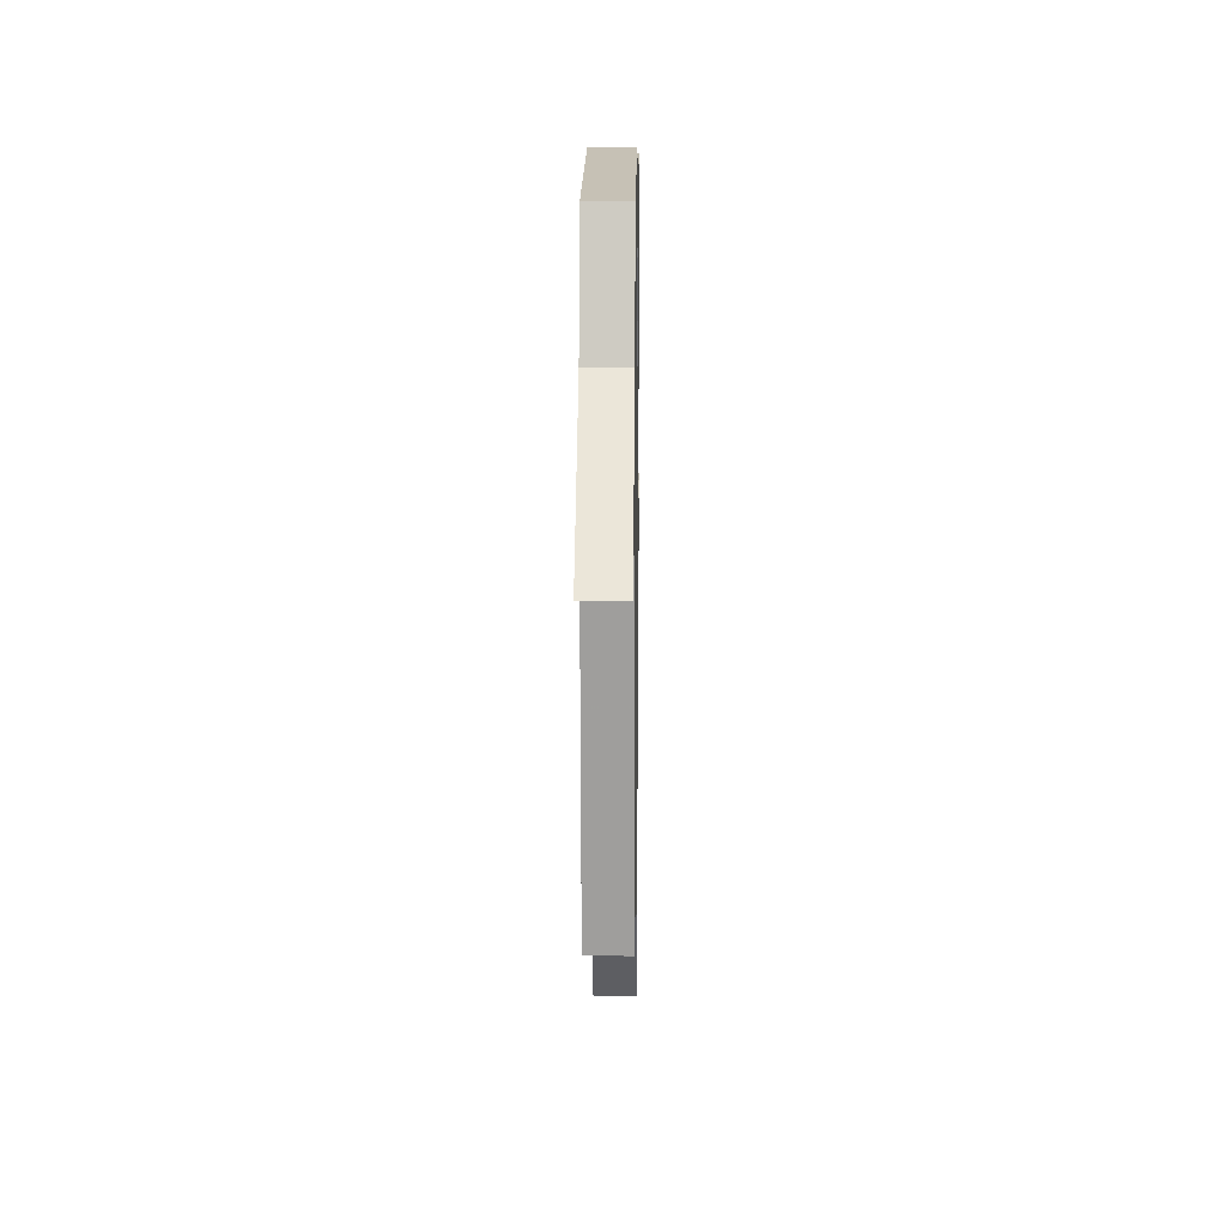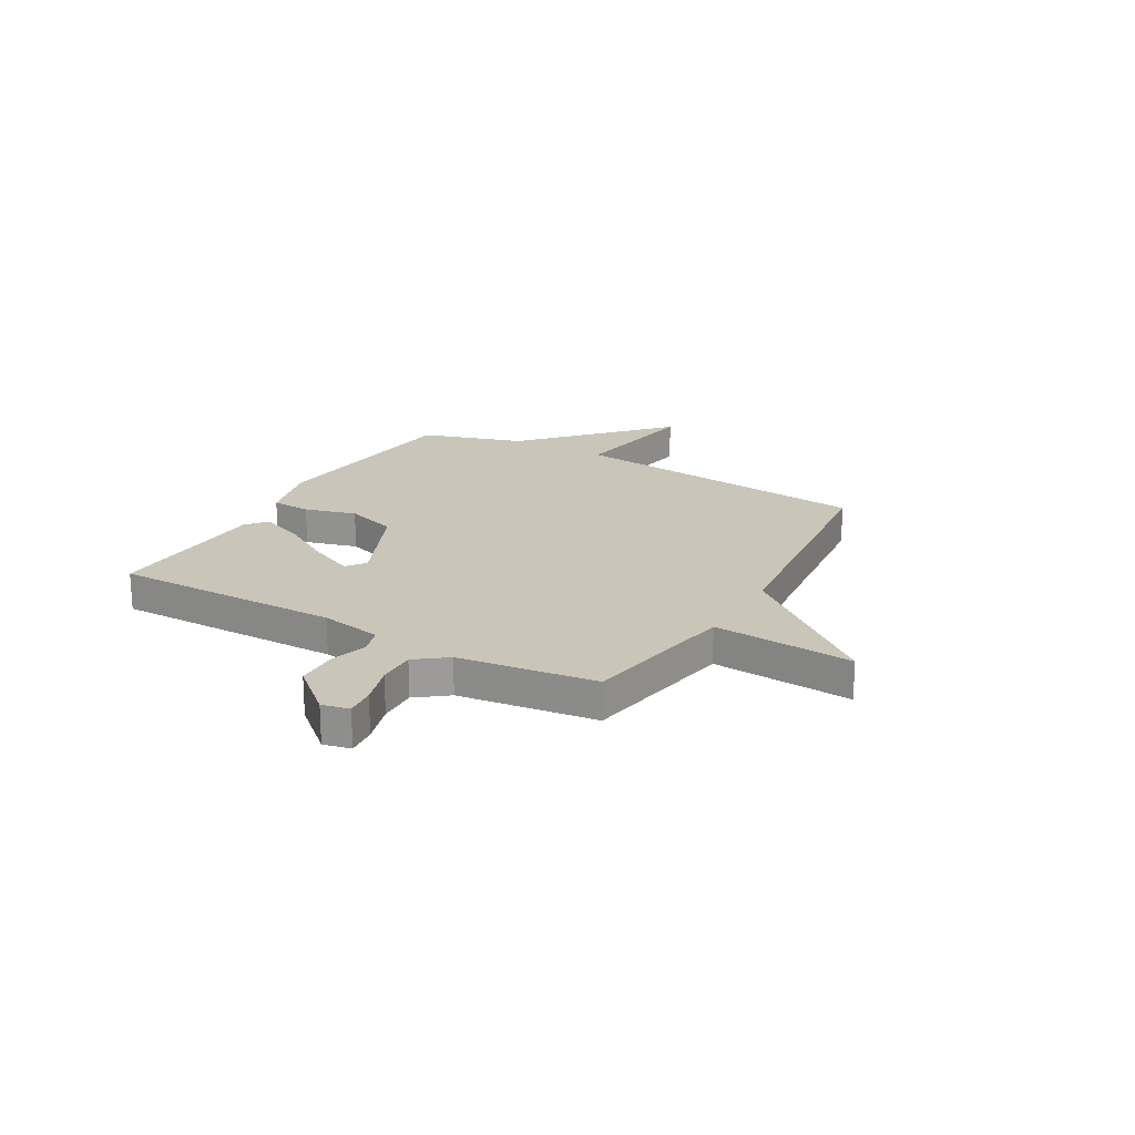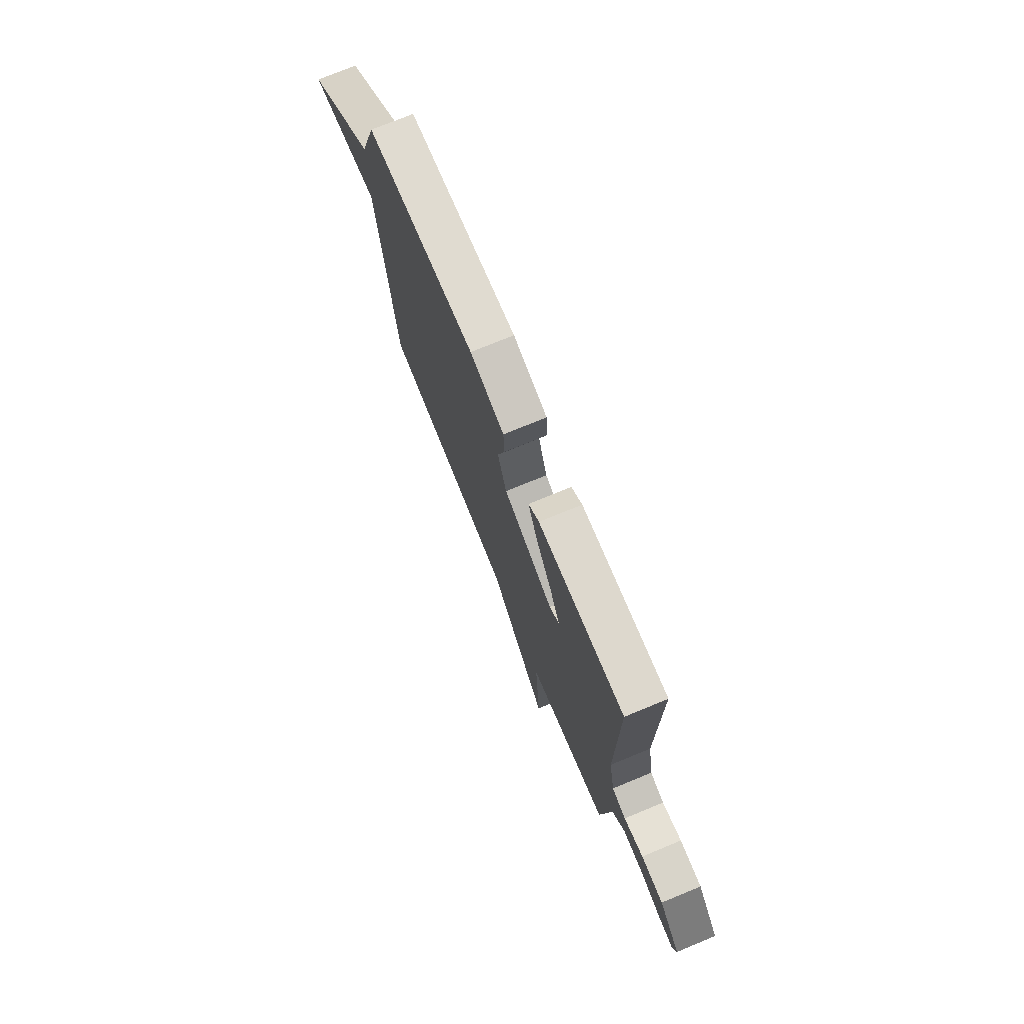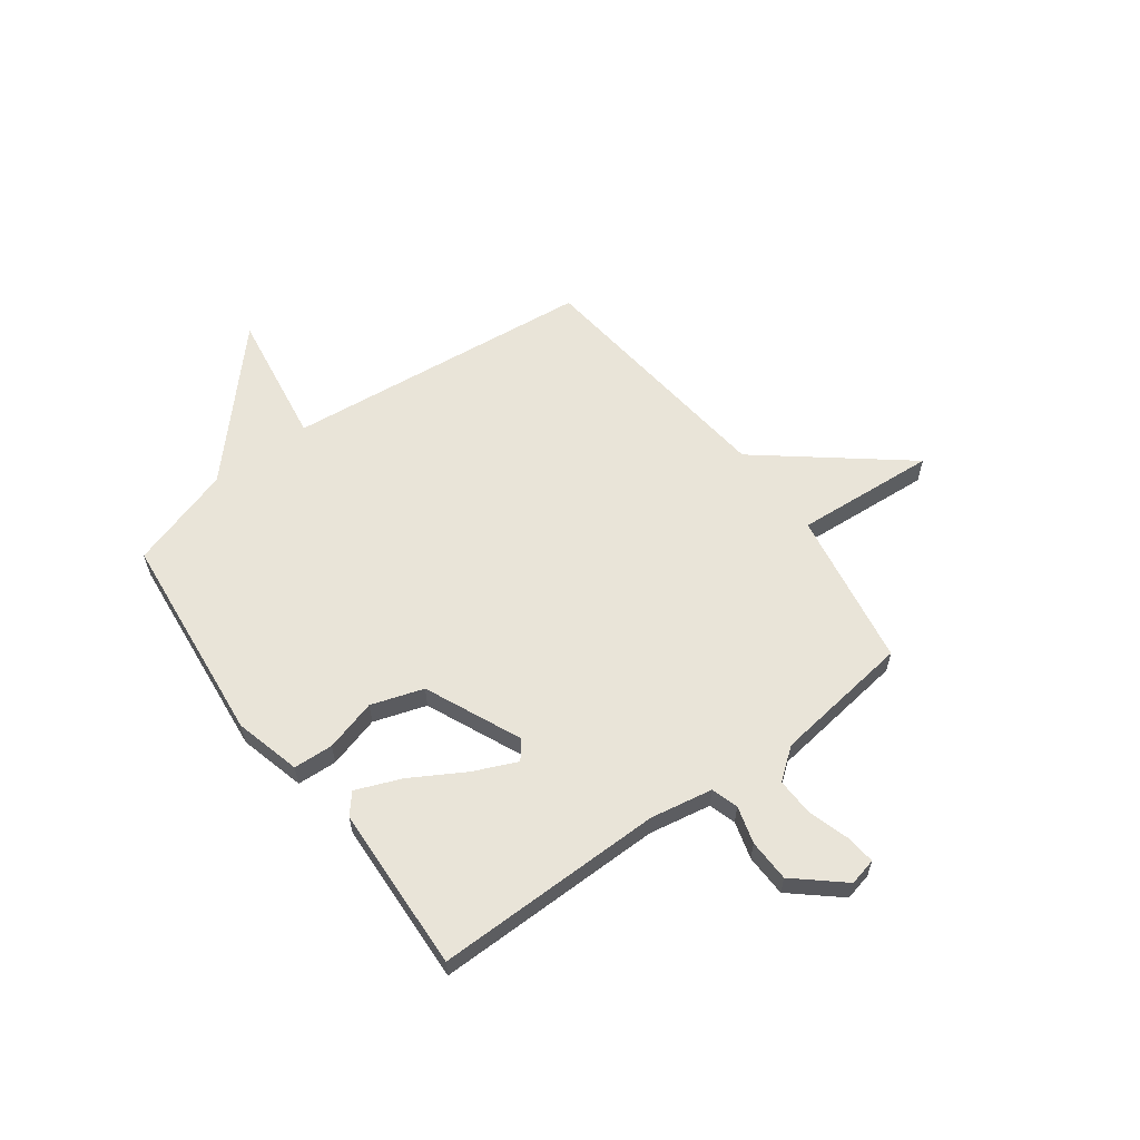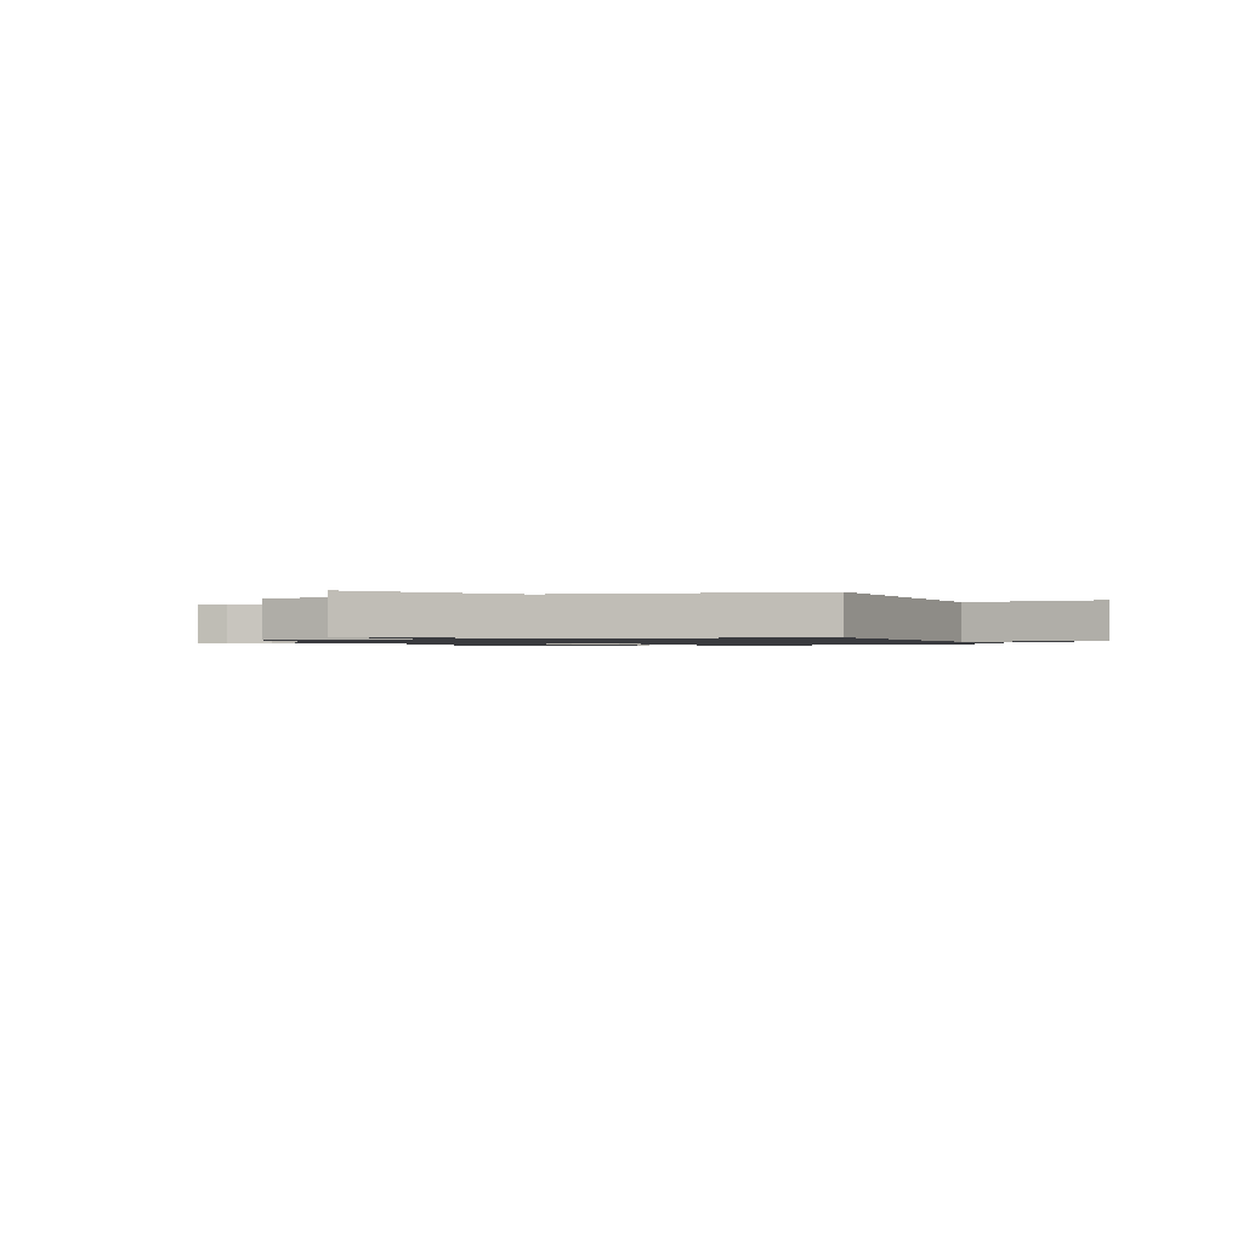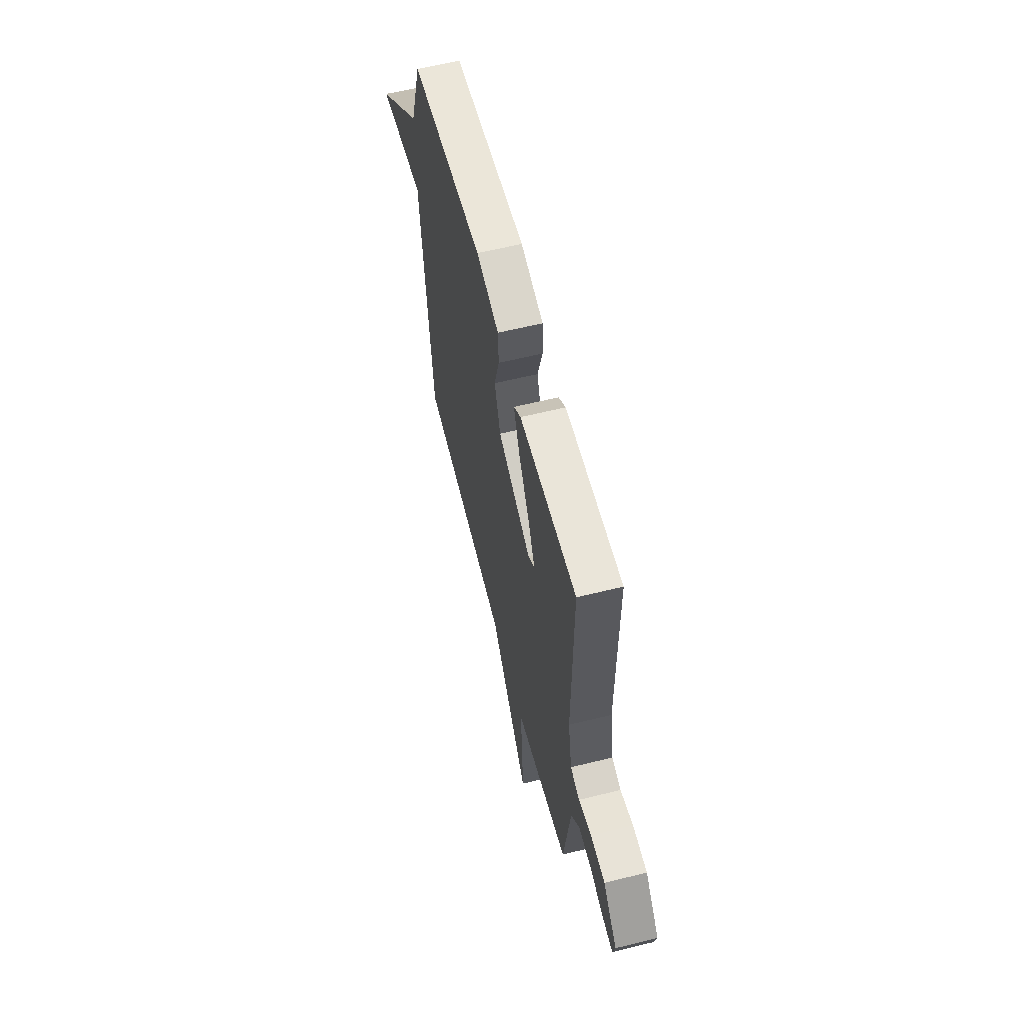
<metadata>
{"format":"obj","ext":"obj","renderer":"f3d","projection":"perspective","resolution":1024,"background":"white","views":[{"elev":12.8,"azim":-89.2,"up":"+Z"},{"elev":20.7,"azim":119.8,"up":"+Y"},{"elev":74.5,"azim":67.6,"up":"+Z"},{"elev":60.0,"azim":53.5,"up":"+Y"},{"elev":-1.2,"azim":-160.5,"up":"+Y"},{"elev":60.4,"azim":75.8,"up":"+Z"}]}
</metadata>
<code>
v -0.5 0.07 0.5
v -0.088 0.07 0.543
v 0.04 0.07 0.51
v 0.044 0.07 0.433
v 0.016 0.07 0.333
v 0.049 0.07 0.232
v 0.235 0.07 0.15
v 0.271 0.07 0.178
v 0.234 0.07 0.262
v 0.174 0.07 0.365
v 0.139 0.07 0.452
v 0.179 0.07 0.485
v 0.5 0.07 0.5
v 0.497 0.07 0.056
v 0.519 0.07 -0.064
v 0.571 0.07 -0.08
v 0.643 0.07 -0.059
v 0.725 0.07 -0.061
v 0.804 0.07 -0.152
v 0.792 0.07 -0.205
v 0.734 0.07 -0.199
v 0.655 0.07 -0.175
v 0.581 0.07 -0.173
v 0.535 0.07 -0.233
v 0.5 0.07 -0.5
v 0.196 0.07 -0.553
v 0.216 0.07 -0.826
v -0.004 0.07 -0.553
v -0.5 0.07 -0.5
v -0.563 0.07 0.099
v -0.826 0.07 0.058
v -0.563 0.07 0.299
v -0.5 0 0.5
v -0.088 0 0.543
v 0.04 0 0.51
v 0.044 0 0.433
v 0.016 0 0.333
v 0.049 0 0.232
v 0.235 0 0.15
v 0.271 0 0.178
v 0.234 0 0.262
v 0.174 0 0.365
v 0.139 0 0.452
v 0.179 0 0.485
v 0.5 0 0.5
v 0.497 0 0.056
v 0.519 0 -0.064
v 0.571 0 -0.08
v 0.643 0 -0.059
v 0.725 0 -0.061
v 0.804 0 -0.152
v 0.792 0 -0.205
v 0.734 0 -0.199
v 0.655 0 -0.175
v 0.581 0 -0.173
v 0.535 0 -0.233
v 0.5 0 -0.5
v 0.196 0 -0.553
v 0.216 0 -0.826
v -0.004 0 -0.553
v -0.5 0 -0.5
v -0.563 0 0.099
v -0.826 0 0.058
v -0.563 0 0.299
f 30 31 32
f 32 1 2
f 30 32 2
f 29 30 2
f 28 29 2
f 26 27 28 2
f 24 25 26
f 23 24 26
f 20 21 22
f 19 20 22
f 18 19 22
f 17 18 22
f 16 17 22
f 15 16 22 23
f 12 13 14
f 11 12 14
f 10 11 14
f 9 10 14
f 8 9 14 15
f 15 23 26
f 8 15 26
f 7 8 26
f 2 3 4 5
f 2 5 6
f 26 2 6
f 6 7 26
f 64 63 62
f 34 33 64
f 34 64 62
f 34 62 61
f 34 61 60
f 34 60 59 58
f 58 57 56
f 58 56 55
f 54 53 52
f 54 52 51
f 54 51 50
f 54 50 49
f 54 49 48
f 55 54 48 47
f 46 45 44
f 46 44 43
f 46 43 42
f 46 42 41
f 47 46 41 40
f 58 55 47
f 58 47 40
f 58 40 39
f 37 36 35 34
f 38 37 34
f 38 34 58
f 58 39 38
f 1 33 34 2
f 2 34 35 3
f 3 35 36 4
f 4 36 37 5
f 5 37 38 6
f 6 38 39 7
f 7 39 40 8
f 8 40 41 9
f 9 41 42 10
f 10 42 43 11
f 11 43 44 12
f 12 44 45 13
f 13 45 46 14
f 14 46 47 15
f 15 47 48 16
f 16 48 49 17
f 17 49 50 18
f 18 50 51 19
f 19 51 52 20
f 20 52 53 21
f 21 53 54 22
f 22 54 55 23
f 23 55 56 24
f 24 56 57 25
f 25 57 58 26
f 26 58 59 27
f 27 59 60 28
f 28 60 61 29
f 29 61 62 30
f 30 62 63 31
f 31 63 64 32
f 32 64 33 1

</code>
